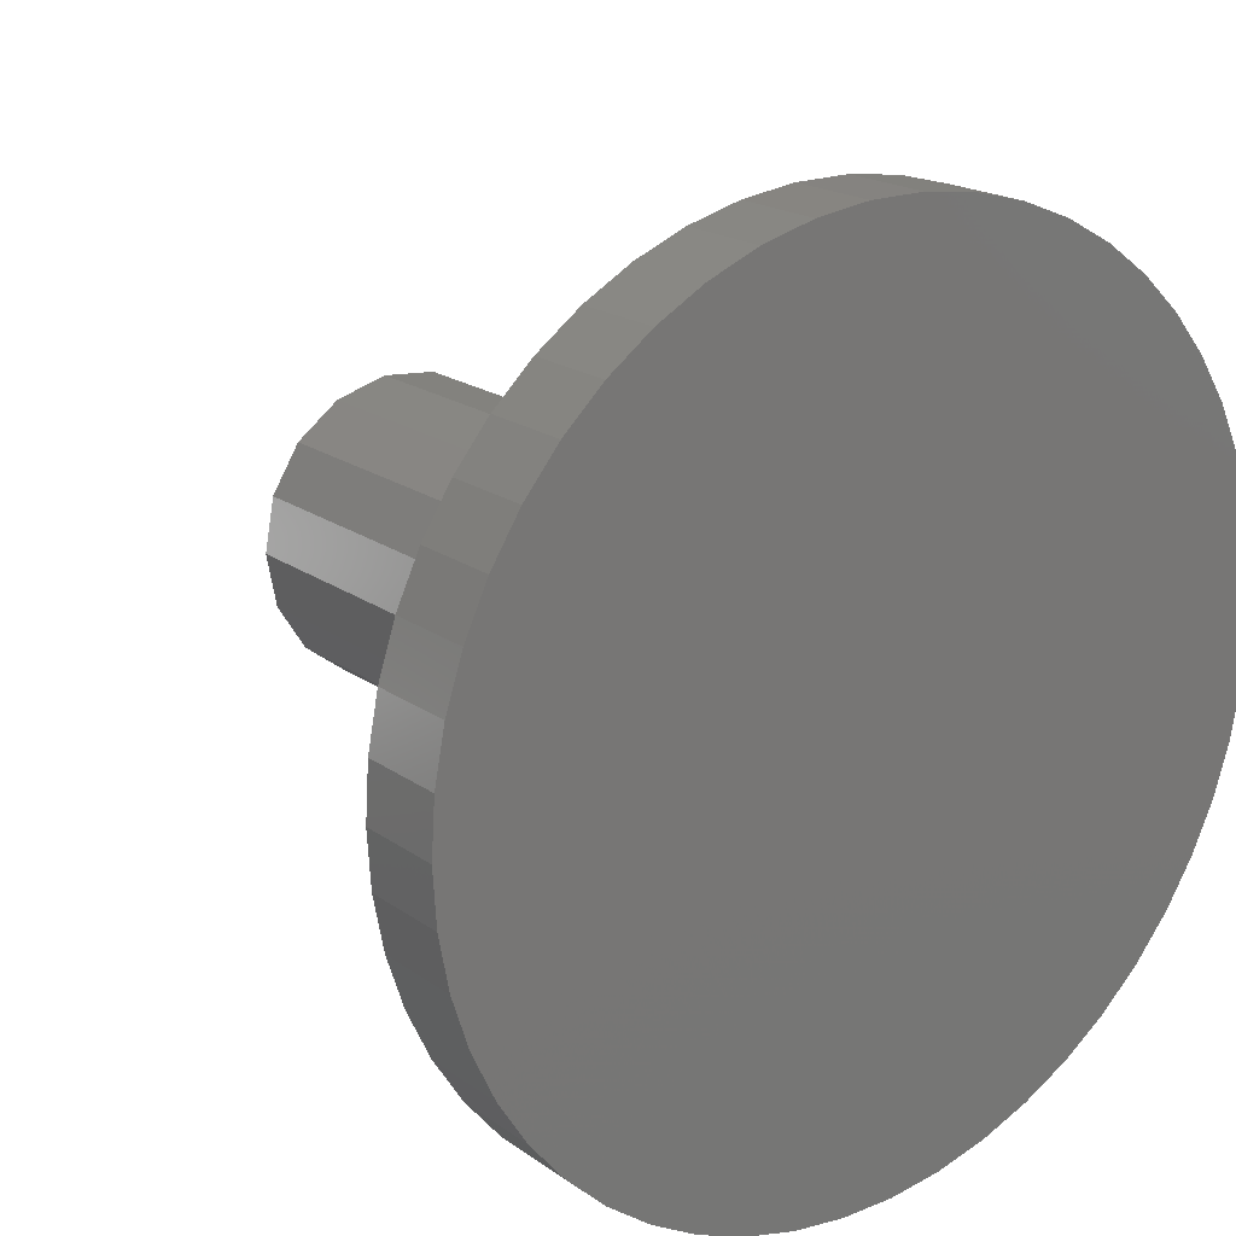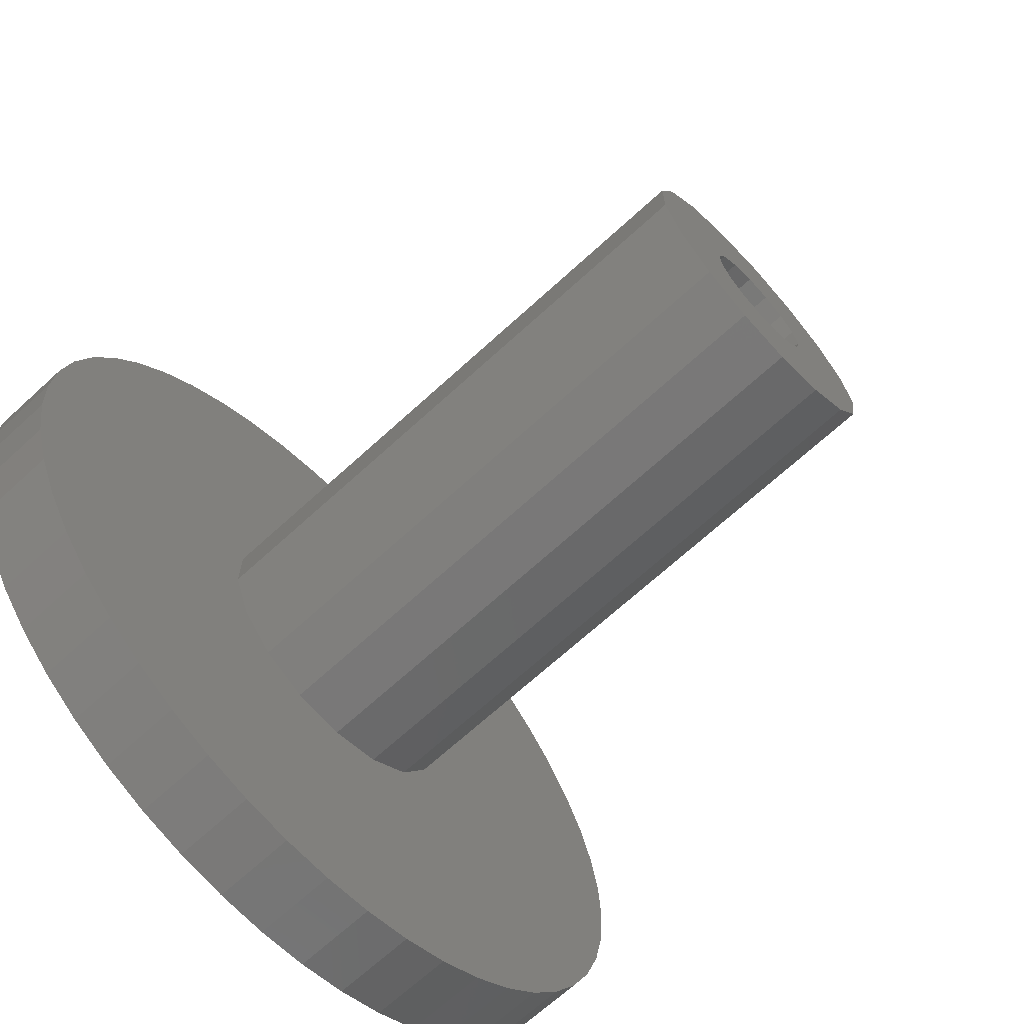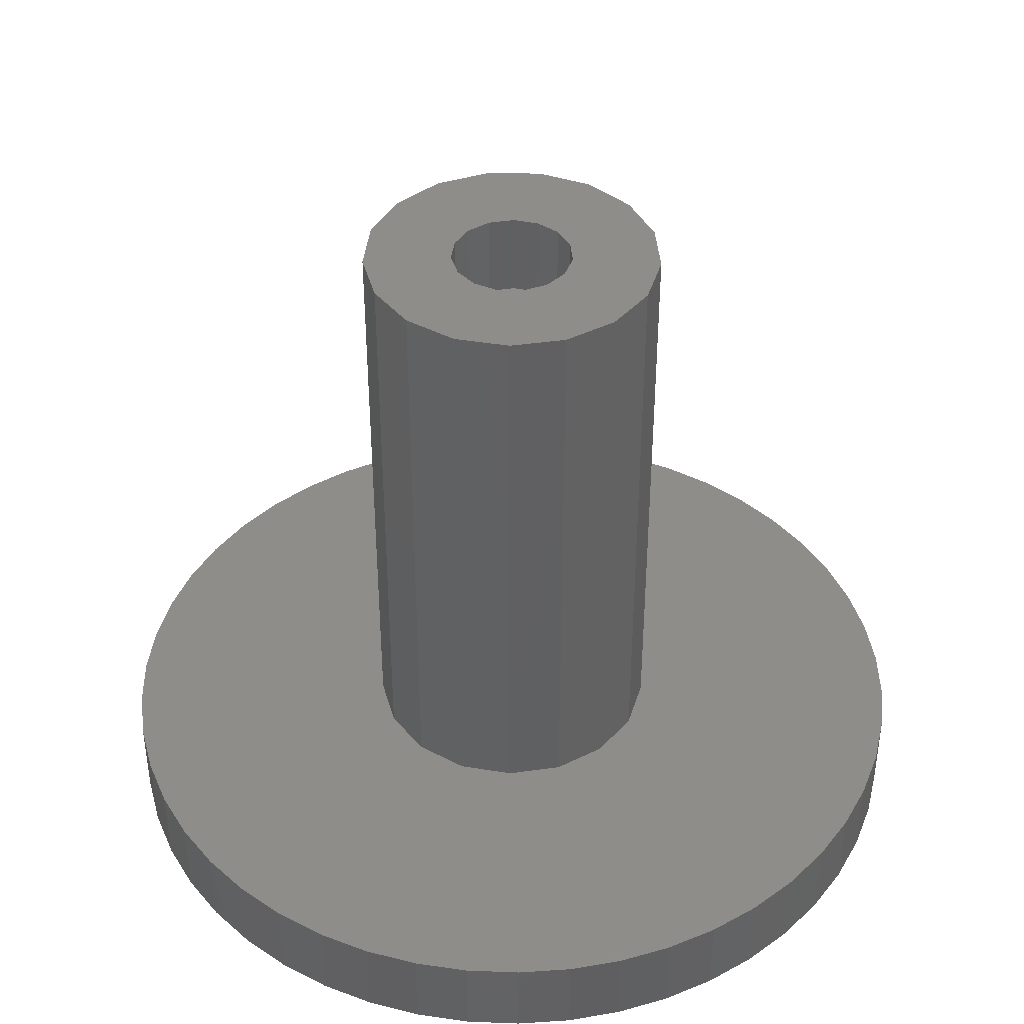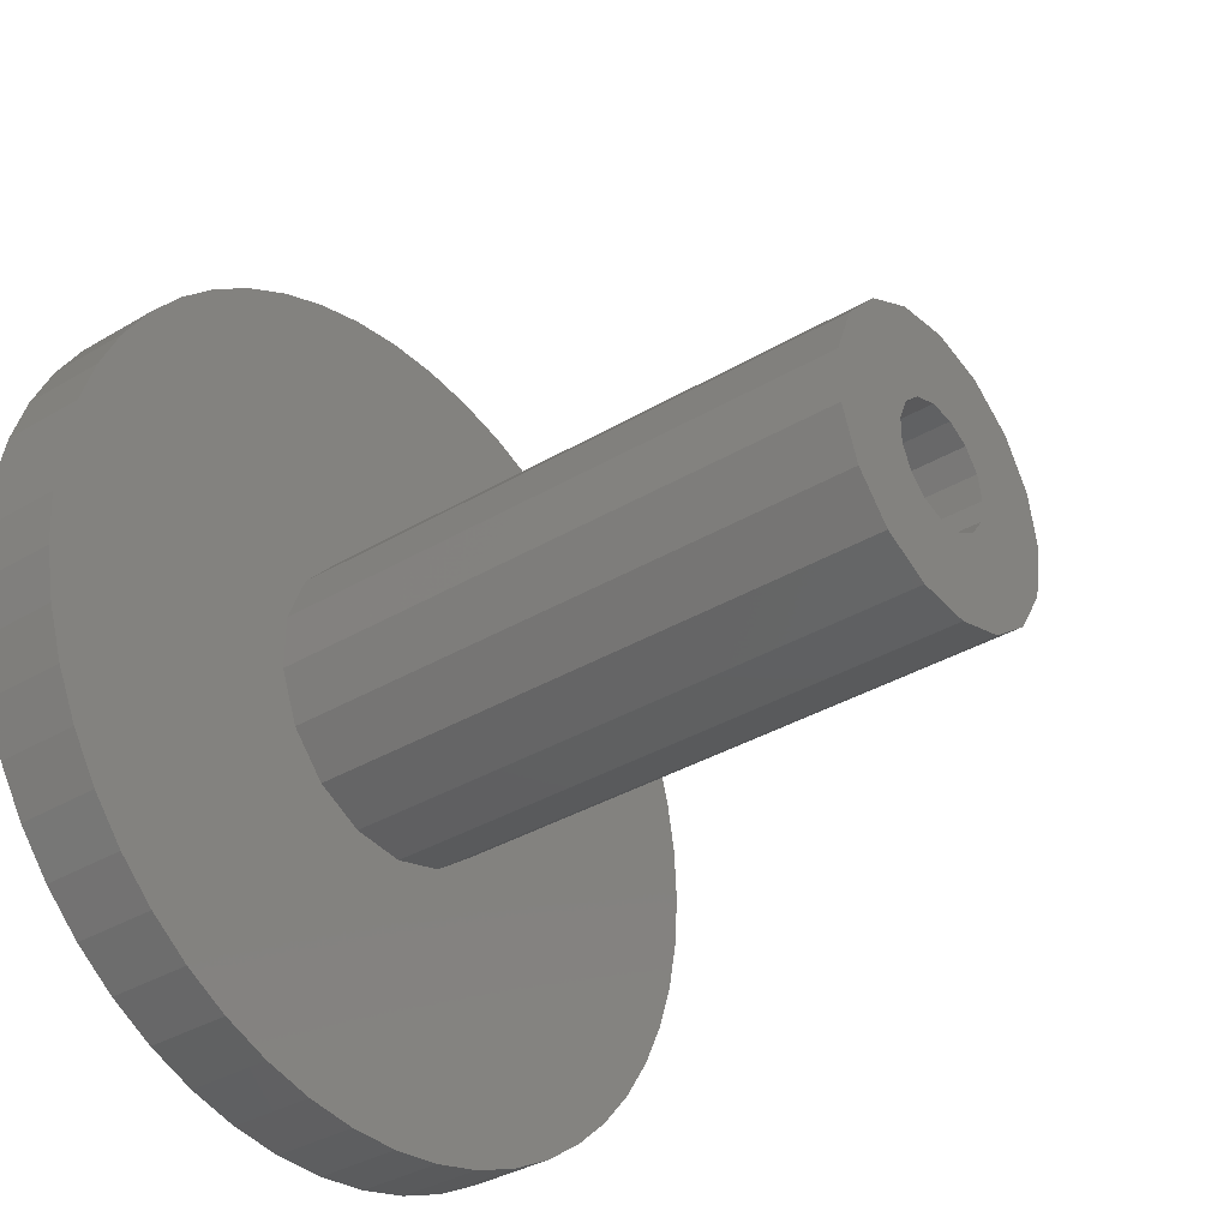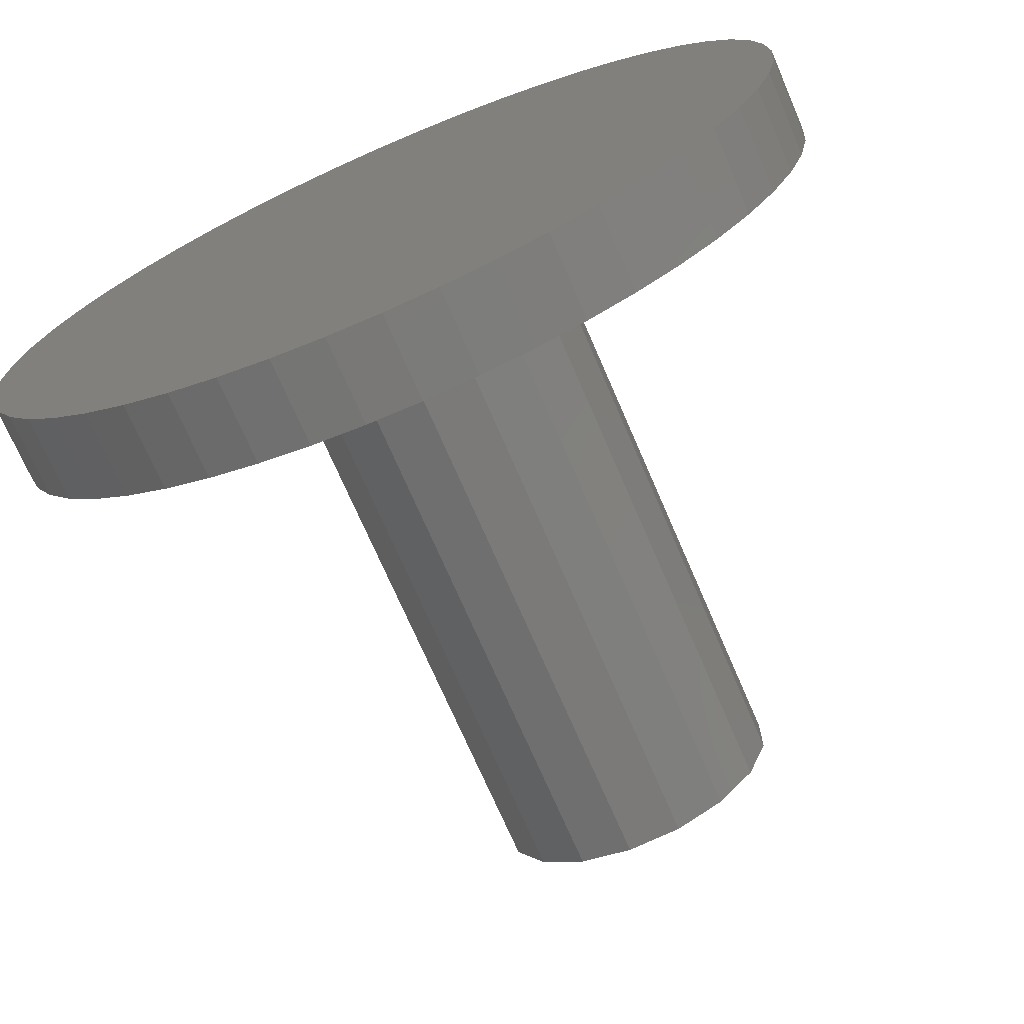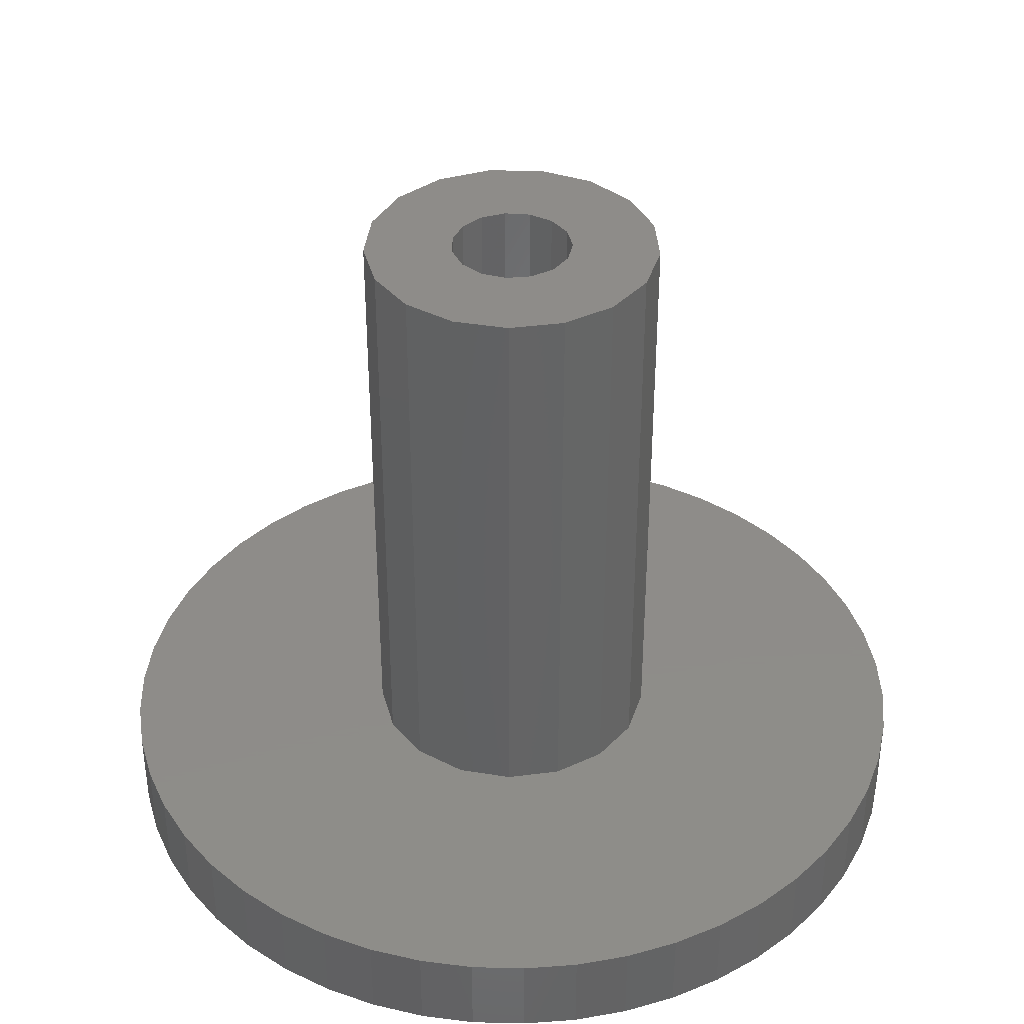
<metadata>
{"format":"stl","ext":"stl","renderer":"f3d","projection":"perspective","resolution":1024,"background":"white","views":[{"elev":19.2,"azim":142.6,"up":"+Y"},{"elev":-68.1,"azim":-47.4,"up":"+Y"},{"elev":41.2,"azim":175.5,"up":"+Z"},{"elev":-35.4,"azim":-51.8,"up":"+Y"},{"elev":-71.2,"azim":-156.7,"up":"+Y"},{"elev":38.2,"azim":-120.5,"up":"+Z"}]}
</metadata>
<code>
# stl→obj: 164 verts, 324 faces
v -15 0 0
v -14.88 1.88 0
v -14.88 -1.88 0
v -14.53 3.73 0
v -13.95 5.522 0
v -13.14 7.226 0
v -12.14 8.817 0
v -10.93 10.27 0
v -9.561 11.56 0
v -8.037 12.66 0
v -6.387 13.57 0
v -4.635 14.27 0
v -2.811 14.73 0
v -0.9419 14.97 0
v 0.9419 14.97 0
v 2.811 14.73 0
v 4.635 14.27 0
v 6.387 13.57 0
v 8.037 12.66 0
v 9.561 11.56 0
v 10.93 10.27 0
v 12.14 8.817 0
v 13.14 7.226 0
v 13.95 5.522 0
v 14.53 3.73 0
v 14.88 1.88 0
v 15 0 0
v 14.88 -1.88 0
v 14.53 -3.73 0
v 13.95 -5.522 0
v 13.14 -7.226 0
v 12.14 -8.817 0
v 10.93 -10.27 0
v 9.561 -11.56 0
v 8.037 -12.66 0
v 6.387 -13.57 0
v 4.635 -14.27 0
v 2.811 -14.73 0
v 0.9419 -14.97 0
v -0.9419 -14.97 0
v -2.811 -14.73 0
v -4.635 -14.27 0
v -6.387 -13.57 0
v -8.037 -12.66 0
v -9.561 -11.56 0
v -10.93 -10.27 0
v -12.14 -8.817 0
v -13.14 -7.226 0
v -13.95 -5.522 0
v -14.53 -3.73 0
v -15 0 3
v -14.88 1.88 3
v -14.88 -1.88 3
v -14.53 -3.73 3
v -13.95 -5.522 3
v -13.14 -7.226 3
v -12.14 -8.817 3
v -10.93 -10.27 3
v -9.561 -11.56 3
v -8.037 -12.66 3
v -6.387 -13.57 3
v -4.635 -14.27 3
v -2.811 -14.73 3
v -0.9419 -14.97 3
v 0.9419 -14.97 3
v 2.811 -14.73 3
v 4.635 -14.27 3
v 6.387 -13.57 3
v 8.037 -12.66 3
v 9.561 -11.56 3
v 10.93 -10.27 3
v 12.14 -8.817 3
v 13.14 -7.226 3
v 13.95 -5.522 3
v 14.53 -3.73 3
v 14.88 -1.88 3
v 15 0 3
v 14.88 1.88 3
v 14.53 3.73 3
v 13.95 5.522 3
v 13.14 7.226 3
v 12.14 8.817 3
v 10.93 10.27 3
v 9.561 11.56 3
v 8.037 12.66 3
v 6.387 13.57 3
v 4.635 14.27 3
v 2.811 14.73 3
v 0.9419 14.97 3
v -0.9419 14.97 3
v -2.811 14.73 3
v -4.635 14.27 3
v -6.387 13.57 3
v -8.037 12.66 3
v -9.561 11.56 3
v -10.93 10.27 3
v -12.14 8.817 3
v -13.14 7.226 3
v -13.95 5.522 3
v -14.53 3.73 3
v -3.164 -4.19 3
v -4.464 -2.764 3
v 5.25 0 3
v 4.895 1.897 3
v -4.464 2.764 3
v -3.164 4.19 3
v 3.88 3.537 3
v 2.34 4.7 3
v 2.34 -4.7 3
v 0.4844 -5.228 3
v -5.161 0.9647 3
v 4.895 -1.897 3
v 3.88 -3.537 3
v -1.437 5.05 3
v 0.4844 5.228 3
v -1.437 -5.05 3
v -5.161 -0.9647 3
v -5.161 -0.9647 24
v -5.161 0.9647 24
v -4.464 -2.764 24
v -3.164 -4.19 24
v -1.437 -5.05 24
v 0.4844 -5.228 24
v 2.34 -4.7 24
v 3.88 -3.537 24
v 4.895 -1.897 24
v 5.25 0 24
v 4.895 1.897 24
v 3.88 3.537 24
v 2.34 4.7 24
v 0.4844 5.228 24
v -1.437 5.05 24
v -3.164 4.19 24
v -4.464 2.764 24
v -1.075 -1.862 24
v 1.439 -1.598 24
v 0.6644 -2.045 24
v 0.6644 2.045 24
v 1.439 1.598 24
v -2.103 0.447 24
v -1.739 1.264 24
v 1.964 -0.8745 24
v 1.964 0.8745 24
v 2.15 0 24
v -1.075 1.862 24
v -0.2247 2.138 24
v -2.103 -0.447 24
v -0.2247 -2.138 24
v -1.739 -1.264 24
v -1.739 -1.264 21
v -2.103 -0.447 21
v -2.103 0.447 21
v -1.075 -1.862 21
v -0.2247 -2.138 21
v 0.6644 -2.045 21
v 1.439 -1.598 21
v 1.964 -0.8745 21
v 2.15 0 21
v 1.964 0.8745 21
v 1.439 1.598 21
v 0.6644 2.045 21
v -0.2247 2.138 21
v -1.075 1.862 21
v -1.739 1.264 21
f 1 2 3
f 3 2 4
f 3 4 5
f 3 5 6
f 3 6 7
f 3 7 8
f 3 8 9
f 3 9 10
f 3 10 11
f 3 11 12
f 3 12 13
f 3 13 14
f 3 14 15
f 3 15 16
f 3 16 17
f 3 17 18
f 3 18 19
f 3 19 20
f 3 20 21
f 3 21 22
f 3 22 23
f 3 23 24
f 3 24 25
f 3 25 26
f 3 26 27
f 3 27 28
f 3 28 29
f 3 29 30
f 3 30 31
f 3 31 32
f 3 32 33
f 3 33 34
f 3 34 35
f 3 35 36
f 3 36 37
f 3 37 38
f 3 38 39
f 3 39 40
f 3 40 41
f 3 41 42
f 3 42 43
f 3 43 44
f 3 44 45
f 3 45 46
f 3 46 47
f 3 47 48
f 3 48 49
f 3 49 50
f 1 51 2
f 2 51 52
f 1 3 51
f 51 3 53
f 3 50 53
f 53 50 54
f 50 49 54
f 54 49 55
f 49 48 55
f 55 48 56
f 48 47 56
f 56 47 57
f 47 46 57
f 57 46 58
f 58 46 45
f 59 58 45
f 59 45 44
f 60 59 44
f 60 44 43
f 61 60 43
f 61 43 42
f 62 61 42
f 62 42 41
f 63 62 41
f 63 41 40
f 64 63 40
f 64 40 39
f 65 64 39
f 65 39 38
f 66 65 38
f 66 38 37
f 67 66 37
f 67 37 36
f 68 67 36
f 68 36 35
f 69 68 35
f 69 35 34
f 70 69 34
f 70 34 33
f 71 70 33
f 71 33 32
f 72 71 32
f 72 32 31
f 73 72 31
f 73 31 30
f 74 73 30
f 74 30 29
f 75 74 29
f 75 29 28
f 76 75 28
f 76 28 27
f 77 76 27
f 27 26 78
f 77 27 78
f 26 25 79
f 78 26 79
f 25 24 80
f 79 25 80
f 24 23 81
f 80 24 81
f 23 22 82
f 81 23 82
f 22 21 83
f 82 22 83
f 20 84 21
f 21 84 83
f 19 85 20
f 20 85 84
f 18 86 19
f 19 86 85
f 17 87 18
f 18 87 86
f 16 88 17
f 17 88 87
f 15 89 16
f 16 89 88
f 14 90 15
f 15 90 89
f 13 91 14
f 14 91 90
f 12 92 13
f 13 92 91
f 11 93 12
f 12 93 92
f 10 94 11
f 11 94 93
f 9 95 10
f 10 95 94
f 8 96 9
f 9 96 95
f 7 97 8
f 8 97 96
f 6 98 7
f 7 98 97
f 5 99 6
f 6 99 98
f 4 100 5
f 5 100 99
f 2 52 4
f 4 52 100
f 52 51 53
f 55 52 54
f 54 52 53
f 56 52 55
f 57 52 56
f 58 52 57
f 59 52 58
f 60 52 59
f 61 52 60
f 62 52 61
f 63 52 62
f 64 52 63
f 65 52 64
f 66 52 65
f 67 52 66
f 68 52 67
f 69 52 68
f 70 52 69
f 101 52 70
f 101 102 52
f 103 75 76
f 104 77 78
f 105 106 52
f 107 104 79
f 108 107 80
f 83 52 82
f 84 52 83
f 85 52 84
f 86 52 85
f 87 52 86
f 88 52 87
f 89 52 88
f 90 52 89
f 91 52 90
f 92 52 91
f 93 52 92
f 94 52 93
f 95 52 94
f 96 52 95
f 97 52 96
f 98 52 97
f 99 52 98
f 100 52 99
f 109 110 72
f 111 105 52
f 112 113 74
f 114 52 106
f 115 108 81
f 82 52 114
f 82 115 81
f 81 108 80
f 114 115 82
f 80 107 79
f 79 104 78
f 104 103 77
f 77 103 76
f 75 112 74
f 103 112 75
f 74 113 73
f 73 109 72
f 72 110 71
f 71 116 70
f 116 101 70
f 113 109 73
f 110 116 71
f 102 117 52
f 117 111 52
f 117 118 111
f 111 118 119
f 117 102 118
f 118 102 120
f 102 101 120
f 120 101 121
f 121 101 116
f 122 121 116
f 122 116 110
f 123 122 110
f 123 110 109
f 124 123 109
f 124 109 113
f 125 124 113
f 125 113 112
f 126 125 112
f 126 112 103
f 127 126 103
f 103 104 128
f 127 103 128
f 104 107 129
f 128 104 129
f 108 130 107
f 107 130 129
f 115 131 108
f 108 131 130
f 114 132 115
f 115 132 131
f 106 133 114
f 114 133 132
f 105 134 106
f 106 134 133
f 111 119 105
f 105 119 134
f 119 118 120
f 122 119 121
f 121 119 120
f 123 119 122
f 124 119 123
f 135 119 124
f 136 137 125
f 138 139 128
f 130 119 129
f 131 119 130
f 132 119 131
f 133 119 132
f 134 119 133
f 140 141 119
f 142 136 126
f 143 144 127
f 139 143 128
f 129 119 145
f 129 146 128
f 129 145 146
f 146 138 128
f 128 143 127
f 127 144 126
f 144 142 126
f 126 136 125
f 125 137 124
f 147 140 119
f 137 148 124
f 141 145 119
f 148 135 124
f 149 119 135
f 149 147 119
f 147 149 150
f 151 147 150
f 152 140 147
f 151 152 147
f 135 153 149
f 149 153 150
f 148 154 135
f 135 154 153
f 137 155 148
f 148 155 154
f 136 156 137
f 137 156 155
f 142 157 136
f 136 157 156
f 144 158 142
f 142 158 157
f 144 143 158
f 158 143 159
f 143 139 159
f 159 139 160
f 160 139 138
f 161 160 138
f 161 138 146
f 162 161 146
f 162 146 145
f 163 162 145
f 163 145 141
f 164 163 141
f 164 141 140
f 152 164 140
f 150 153 154
f 156 150 155
f 155 150 154
f 157 150 156
f 158 150 157
f 159 150 158
f 160 150 159
f 161 150 160
f 162 150 161
f 163 150 162
f 164 150 163
f 152 150 164
f 151 150 152

</code>
